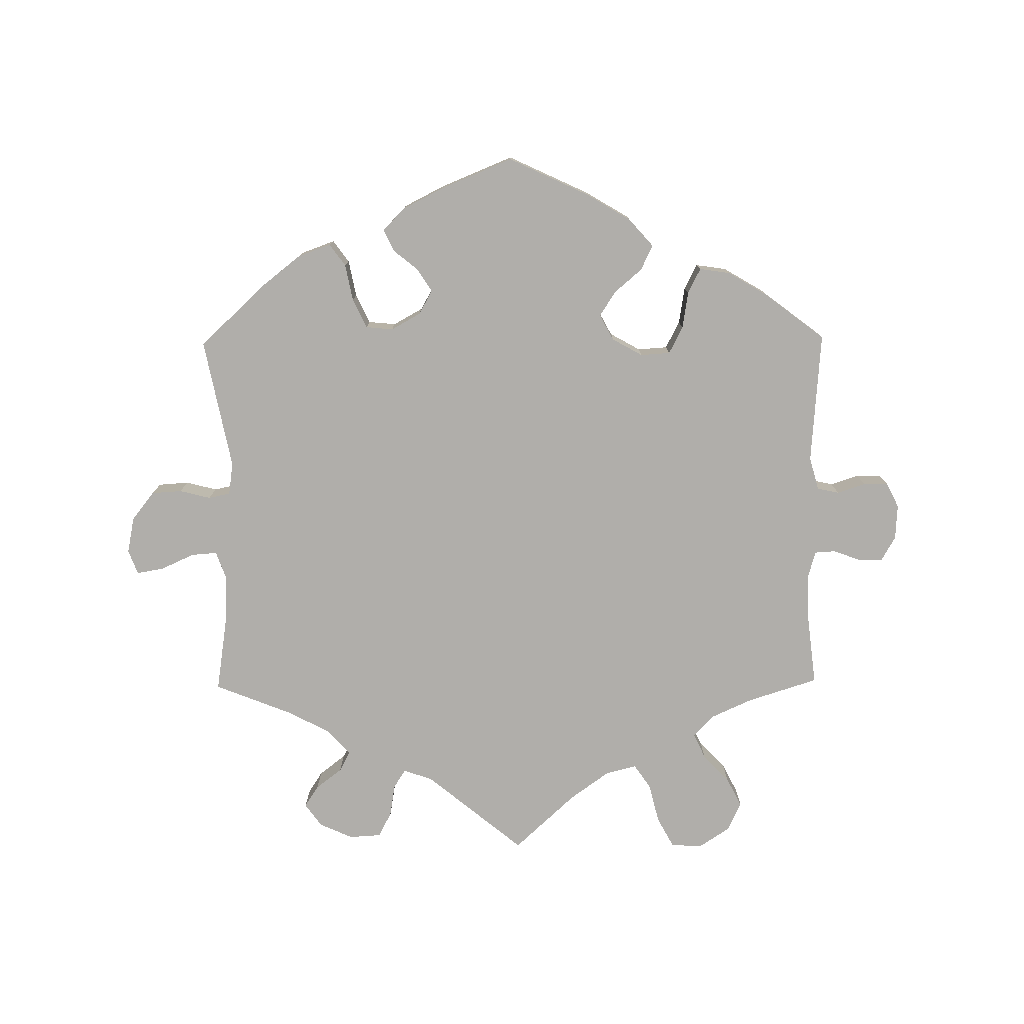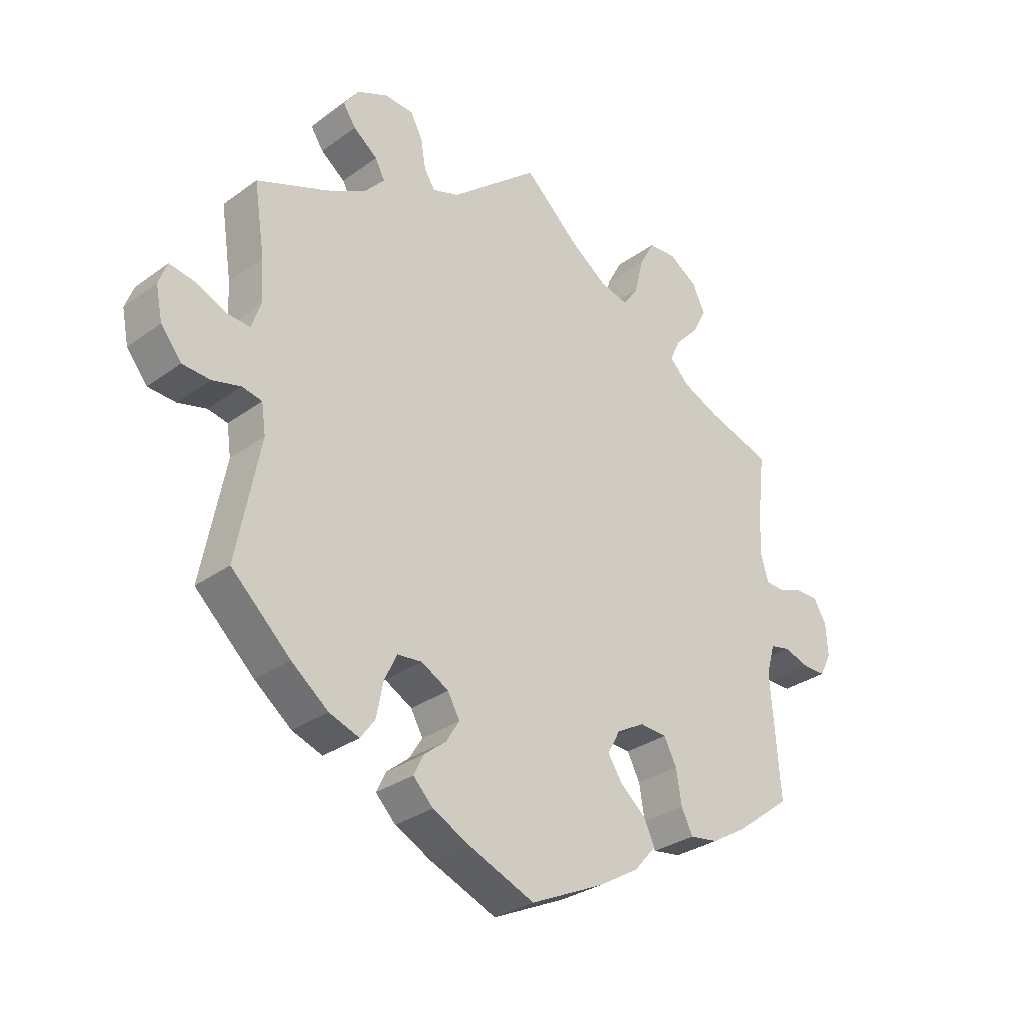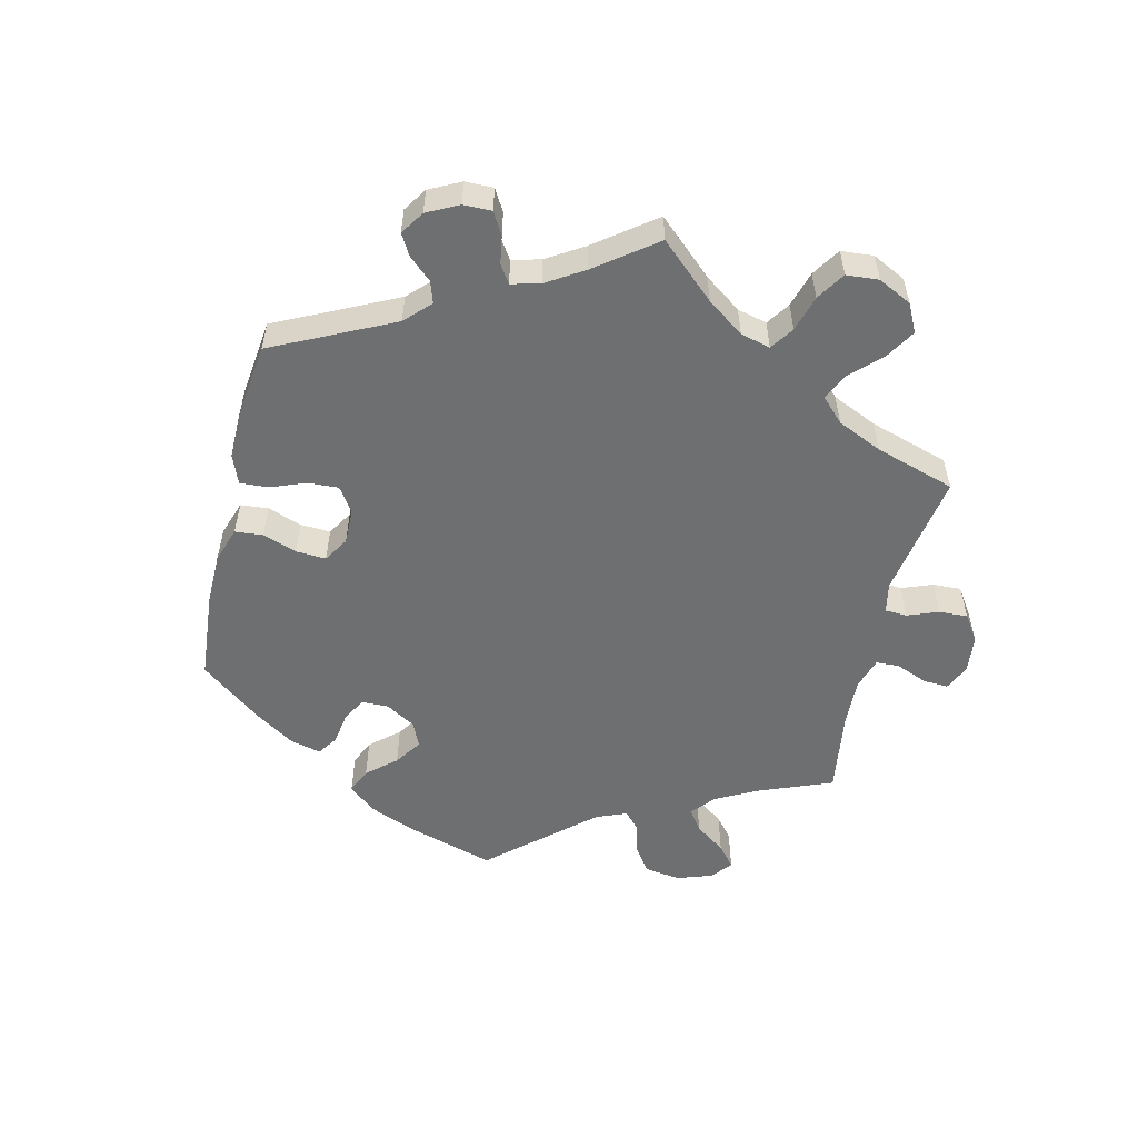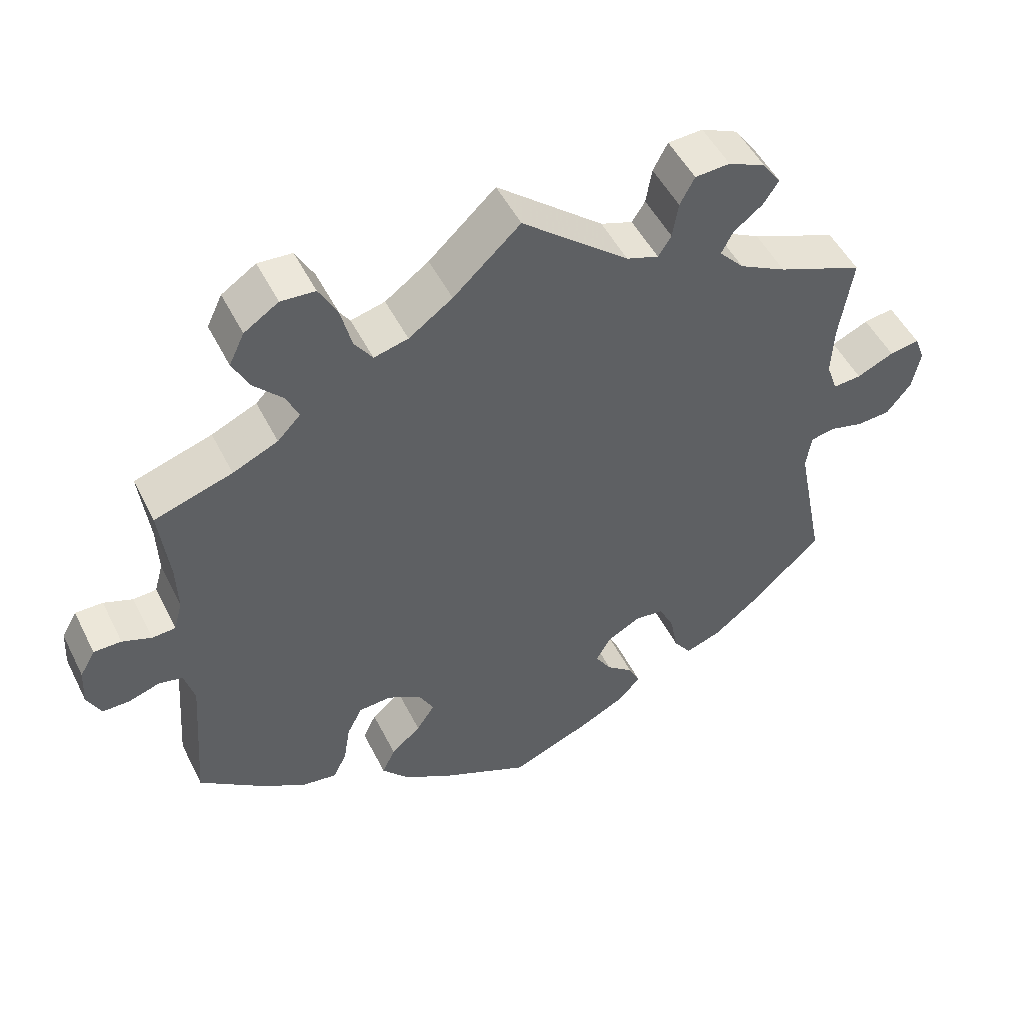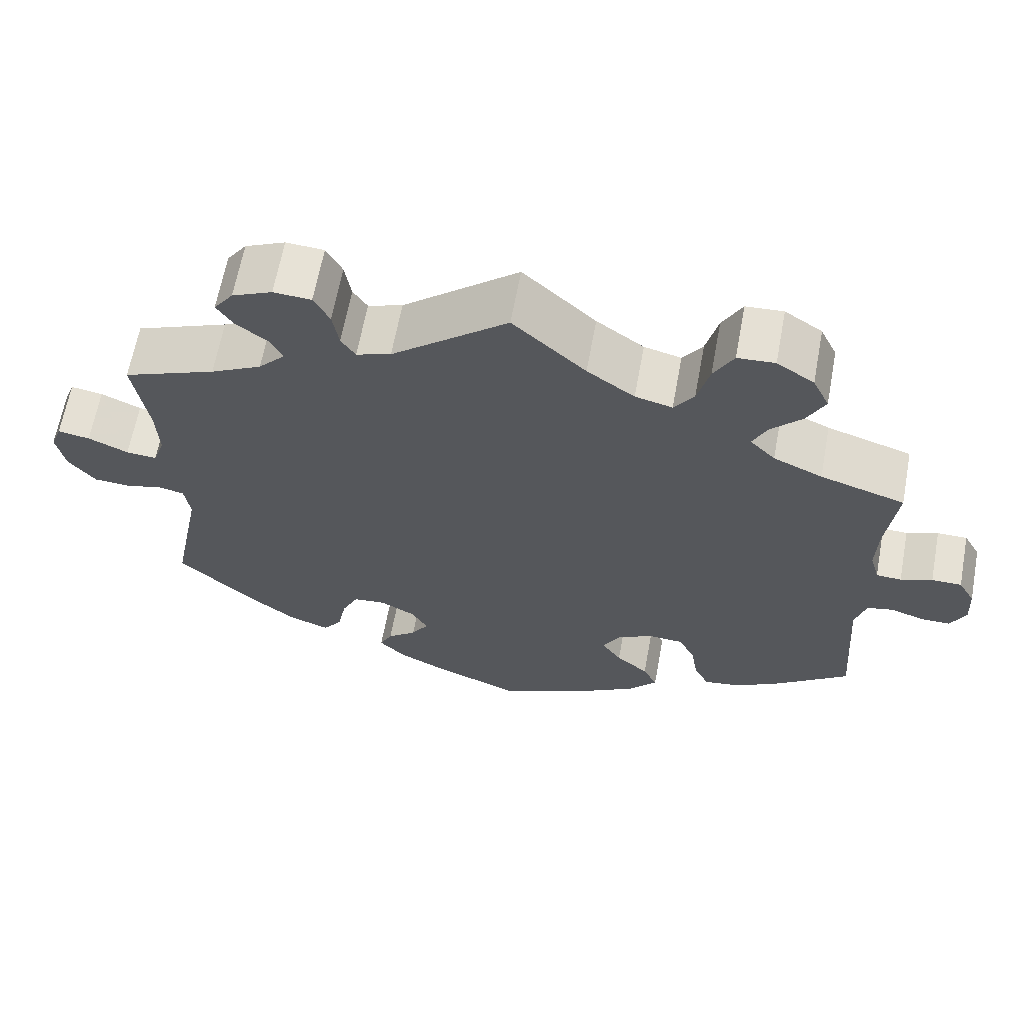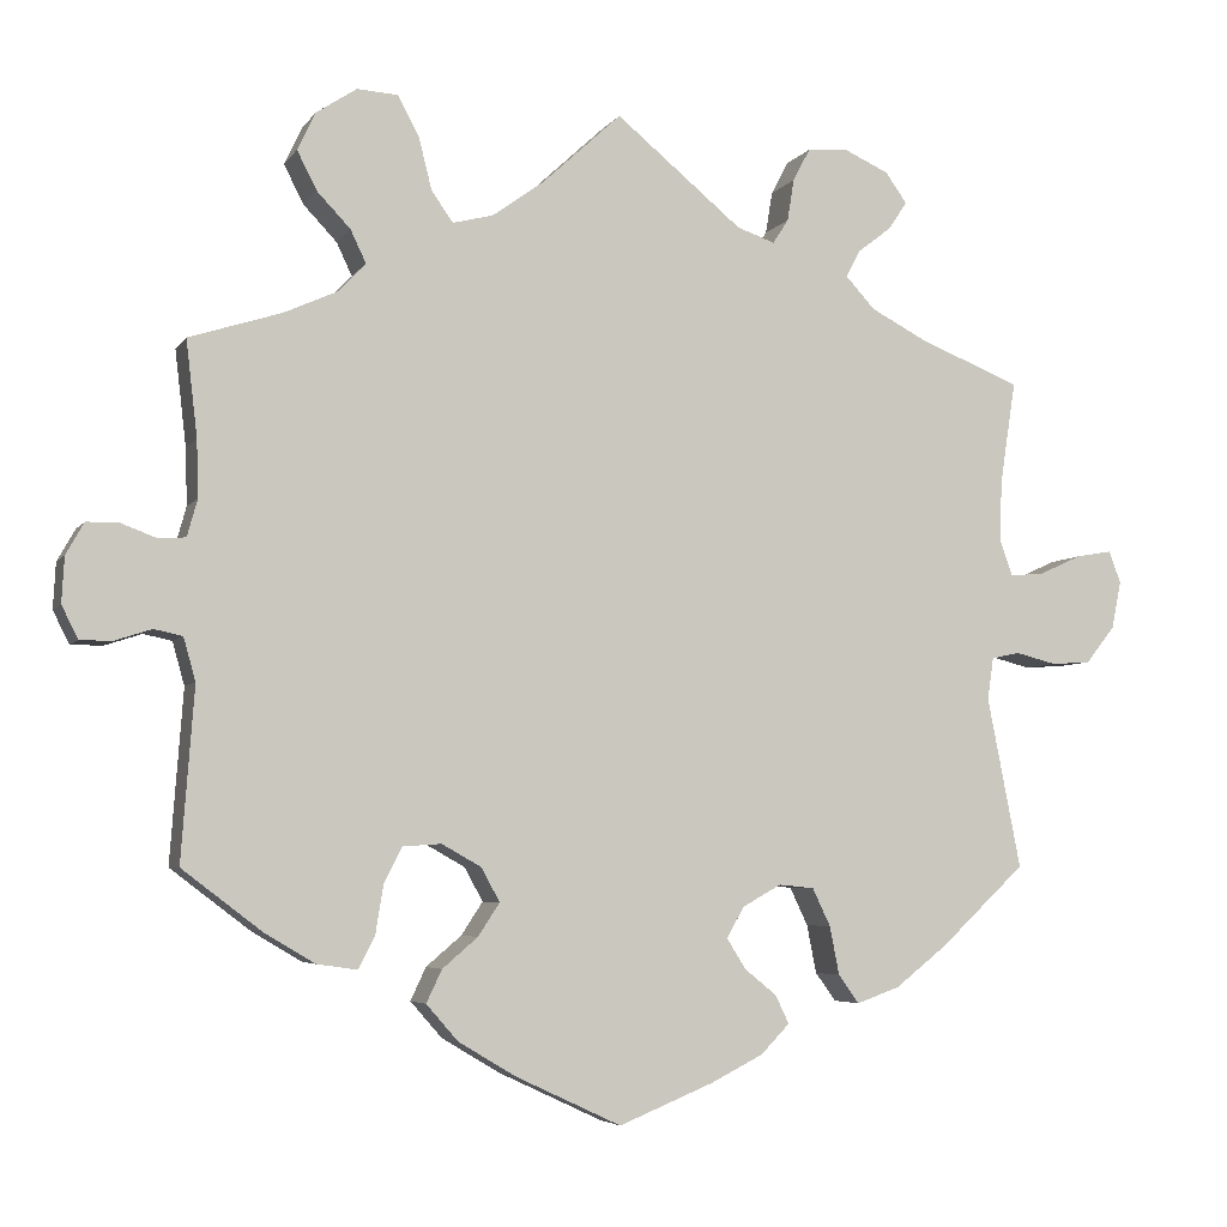
<metadata>
{"format":"obj","ext":"obj","renderer":"f3d","projection":"perspective","resolution":1024,"background":"white","views":[{"elev":-77.8,"azim":-179.4,"up":"+Y"},{"elev":-30.5,"azim":136.3,"up":"+Z"},{"elev":-54.5,"azim":-73.2,"up":"+Y"},{"elev":50.1,"azim":-26.0,"up":"+Z"},{"elev":64.1,"azim":-169.5,"up":"+Z"},{"elev":-5.0,"azim":-18.4,"up":"+Z"}]}
</metadata>
<code>
v 0.403 0.07 -0.38
v 0.342 0.07 -0.428
v 0.292 0.07 -0.446
v 0.268 0.07 -0.413
v 0.257 0.07 -0.357
v 0.236 0.07 -0.313
v 0.195 0.07 -0.309
v 0.15 0.07 -0.334
v 0.13 0.07 -0.37
v 0.152 0.07 -0.405
v 0.189 0.07 -0.435
v 0.205 0.07 -0.468
v 0.172 0.07 -0.502
v 0.111 0.07 -0.533
v 0.001 0.07 -0.578
v -0.121 0.07 -0.521
v -0.188 0.07 -0.481
v -0.225 0.07 -0.439
v -0.207 0.07 -0.401
v -0.166 0.07 -0.366
v -0.141 0.07 -0.328
v -0.162 0.07 -0.289
v -0.208 0.07 -0.263
v -0.253 0.07 -0.266
v -0.274 0.07 -0.307
v -0.283 0.07 -0.363
v -0.302 0.07 -0.401
v -0.349 0.07 -0.394
v -0.408 0.07 -0.359
v -0.5 0.07 -0.289
v -0.485 0.07 -0.089
v -0.499 0.07 -0.039
v -0.532 0.07 -0.032
v -0.575 0.07 -0.046
v -0.612 0.07 -0.046
v -0.631 0.07 -0.008
v -0.628 0.07 0.045
v -0.607 0.07 0.082
v -0.569 0.07 0.082
v -0.529 0.07 0.067
v -0.497 0.07 0.069
v -0.485 0.07 0.112
v -0.487 0.07 0.178
v -0.5 0.07 0.289
v -0.393 0.07 0.323
v -0.331 0.07 0.351
v -0.299 0.07 0.384
v -0.317 0.07 0.422
v -0.356 0.07 0.463
v -0.379 0.07 0.508
v -0.358 0.07 0.552
v -0.311 0.07 0.583
v -0.264 0.07 0.58
v -0.239 0.07 0.534
v -0.224 0.07 0.474
v -0.199 0.07 0.438
v -0.152 0.07 0.45
v -0.092 0.07 0.493
v 0 0.07 0.578
v 0.147 0.07 0.457
v 0.191 0.07 0.442
v 0.209 0.07 0.47
v 0.217 0.07 0.519
v 0.237 0.07 0.557
v 0.285 0.07 0.56
v 0.336 0.07 0.537
v 0.361 0.07 0.502
v 0.34 0.07 0.47
v 0.3 0.07 0.439
v 0.284 0.07 0.408
v 0.318 0.07 0.371
v 0.383 0.07 0.337
v 0.501 0.07 0.29
v 0.483 0.07 0.172
v 0.48 0.07 0.102
v 0.495 0.07 0.059
v 0.534 0.07 0.062
v 0.585 0.07 0.085
v 0.626 0.07 0.092
v 0.64 0.07 0.055
v 0.629 0.07 0
v 0.595 0.07 -0.043
v 0.549 0.07 -0.046
v 0.502 0.07 -0.034
v 0.469 0.07 -0.041
v 0.462 0.07 -0.09
v 0.501 0.07 -0.288
v 0.403 0 -0.38
v 0.342 0 -0.428
v 0.292 0 -0.446
v 0.268 0 -0.413
v 0.257 0 -0.357
v 0.236 0 -0.313
v 0.195 0 -0.309
v 0.15 0 -0.334
v 0.13 0 -0.37
v 0.152 0 -0.405
v 0.189 0 -0.435
v 0.205 0 -0.468
v 0.172 0 -0.502
v 0.111 0 -0.533
v 0.001 0 -0.578
v -0.121 0 -0.521
v -0.188 0 -0.481
v -0.225 0 -0.439
v -0.207 0 -0.401
v -0.166 0 -0.366
v -0.141 0 -0.328
v -0.162 0 -0.289
v -0.208 0 -0.263
v -0.253 0 -0.266
v -0.274 0 -0.307
v -0.283 0 -0.363
v -0.302 0 -0.401
v -0.349 0 -0.394
v -0.408 0 -0.359
v -0.5 0 -0.289
v -0.485 0 -0.089
v -0.499 0 -0.039
v -0.532 0 -0.032
v -0.575 0 -0.046
v -0.612 0 -0.046
v -0.631 0 -0.008
v -0.628 0 0.045
v -0.607 0 0.082
v -0.569 0 0.082
v -0.529 0 0.067
v -0.497 0 0.069
v -0.485 0 0.112
v -0.487 0 0.178
v -0.5 0 0.289
v -0.393 0 0.323
v -0.331 0 0.351
v -0.299 0 0.384
v -0.317 0 0.422
v -0.356 0 0.463
v -0.379 0 0.508
v -0.358 0 0.552
v -0.311 0 0.583
v -0.264 0 0.58
v -0.239 0 0.534
v -0.224 0 0.474
v -0.199 0 0.438
v -0.152 0 0.45
v -0.092 0 0.493
v 0 0 0.578
v 0.147 0 0.457
v 0.191 0 0.442
v 0.209 0 0.47
v 0.217 0 0.519
v 0.237 0 0.557
v 0.285 0 0.56
v 0.336 0 0.537
v 0.361 0 0.502
v 0.34 0 0.47
v 0.3 0 0.439
v 0.284 0 0.408
v 0.318 0 0.371
v 0.383 0 0.337
v 0.501 0 0.29
v 0.483 0 0.172
v 0.48 0 0.102
v 0.495 0 0.059
v 0.534 0 0.062
v 0.585 0 0.085
v 0.626 0 0.092
v 0.64 0 0.055
v 0.629 0 0
v 0.595 0 -0.043
v 0.549 0 -0.046
v 0.502 0 -0.034
v 0.469 0 -0.041
v 0.462 0 -0.09
v 0.501 0 -0.288
f 86 87 1 2
f 85 86 2 3
f 81 82 83 84
f 81 84 85
f 80 81 85
f 77 78 79 80
f 76 77 80 85
f 75 76 85 3
f 72 73 74
f 71 72 74 75
f 70 71 75 3
f 66 67 68 69
f 66 69 70
f 65 66 70
f 62 63 64 65
f 61 62 65 70
f 60 61 70 3
f 58 59 60
f 57 58 60
f 56 57 60
f 52 53 54 55
f 52 55 56
f 51 52 56
f 48 49 50 51
f 47 48 51 56
f 46 47 56 60
f 43 44 45
f 42 43 45 46
f 41 42 46 60
f 37 38 39 40
f 37 40 41
f 36 37 41
f 33 34 35 36
f 32 33 36 41
f 31 32 41 60
f 25 26 27 28
f 24 25 28 29
f 17 18 19 20
f 17 20 21
f 16 17 21
f 15 16 21
f 14 15 21 22
f 10 11 12 13
f 9 10 13 14
f 60 3 4 5
f 60 5 6
f 31 60 6 7
f 24 29 30 31
f 23 24 31
f 22 23 31 7
f 9 14 22
f 8 9 22
f 7 8 22
f 89 88 174 173
f 90 89 173 172
f 171 170 169 168
f 172 171 168
f 172 168 167
f 167 166 165 164
f 172 167 164 163
f 90 172 163 162
f 161 160 159
f 162 161 159 158
f 90 162 158 157
f 156 155 154 153
f 157 156 153
f 157 153 152
f 152 151 150 149
f 157 152 149 148
f 90 157 148 147
f 147 146 145
f 147 145 144
f 147 144 143
f 142 141 140 139
f 143 142 139
f 143 139 138
f 138 137 136 135
f 143 138 135 134
f 147 143 134 133
f 132 131 130
f 133 132 130 129
f 147 133 129 128
f 127 126 125 124
f 128 127 124
f 128 124 123
f 123 122 121 120
f 128 123 120 119
f 147 128 119 118
f 115 114 113 112
f 116 115 112 111
f 107 106 105 104
f 108 107 104
f 108 104 103
f 108 103 102
f 109 108 102 101
f 100 99 98 97
f 101 100 97 96
f 92 91 90 147
f 93 92 147
f 94 93 147 118
f 118 117 116 111
f 118 111 110
f 94 118 110 109
f 109 101 96
f 109 96 95
f 109 95 94
f 1 88 89 2
f 2 89 90 3
f 3 90 91 4
f 4 91 92 5
f 5 92 93 6
f 6 93 94 7
f 7 94 95 8
f 8 95 96 9
f 9 96 97 10
f 10 97 98 11
f 11 98 99 12
f 12 99 100 13
f 13 100 101 14
f 14 101 102 15
f 15 102 103 16
f 16 103 104 17
f 17 104 105 18
f 18 105 106 19
f 19 106 107 20
f 20 107 108 21
f 21 108 109 22
f 22 109 110 23
f 23 110 111 24
f 24 111 112 25
f 25 112 113 26
f 26 113 114 27
f 27 114 115 28
f 28 115 116 29
f 29 116 117 30
f 30 117 118 31
f 31 118 119 32
f 32 119 120 33
f 33 120 121 34
f 34 121 122 35
f 35 122 123 36
f 36 123 124 37
f 37 124 125 38
f 38 125 126 39
f 39 126 127 40
f 40 127 128 41
f 41 128 129 42
f 42 129 130 43
f 43 130 131 44
f 44 131 132 45
f 45 132 133 46
f 46 133 134 47
f 47 134 135 48
f 48 135 136 49
f 49 136 137 50
f 50 137 138 51
f 51 138 139 52
f 52 139 140 53
f 53 140 141 54
f 54 141 142 55
f 55 142 143 56
f 56 143 144 57
f 57 144 145 58
f 58 145 146 59
f 59 146 147 60
f 60 147 148 61
f 61 148 149 62
f 62 149 150 63
f 63 150 151 64
f 64 151 152 65
f 65 152 153 66
f 66 153 154 67
f 67 154 155 68
f 68 155 156 69
f 69 156 157 70
f 70 157 158 71
f 71 158 159 72
f 72 159 160 73
f 73 160 161 74
f 74 161 162 75
f 75 162 163 76
f 76 163 164 77
f 77 164 165 78
f 78 165 166 79
f 79 166 167 80
f 80 167 168 81
f 81 168 169 82
f 82 169 170 83
f 83 170 171 84
f 84 171 172 85
f 85 172 173 86
f 86 173 174 87
f 87 174 88 1

</code>
